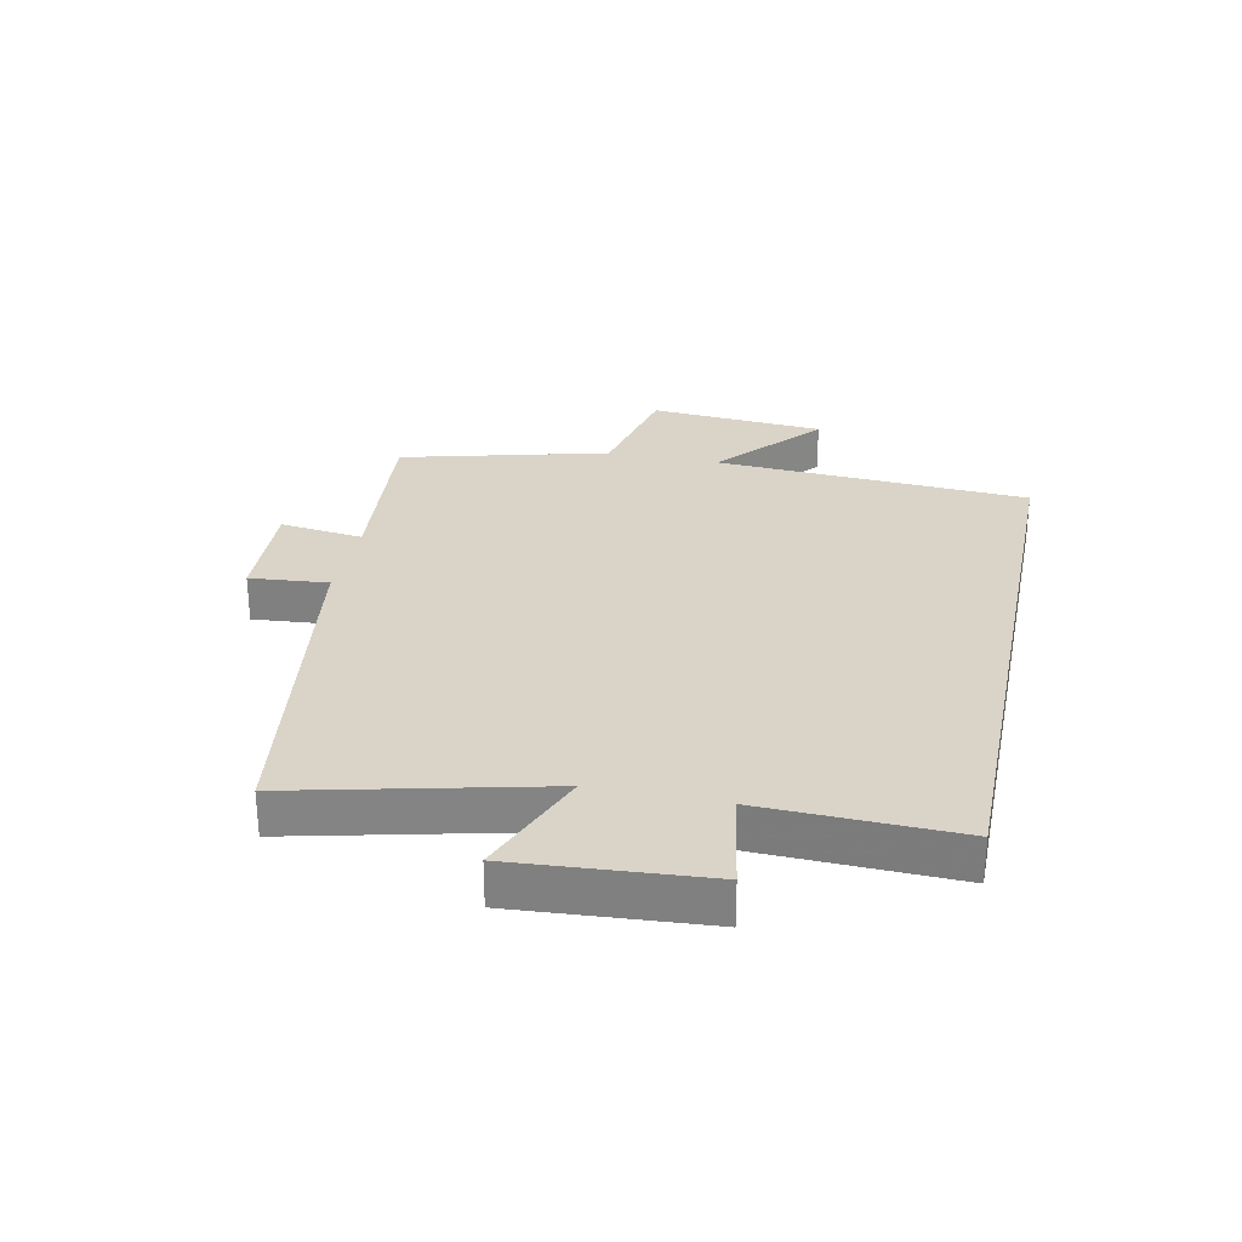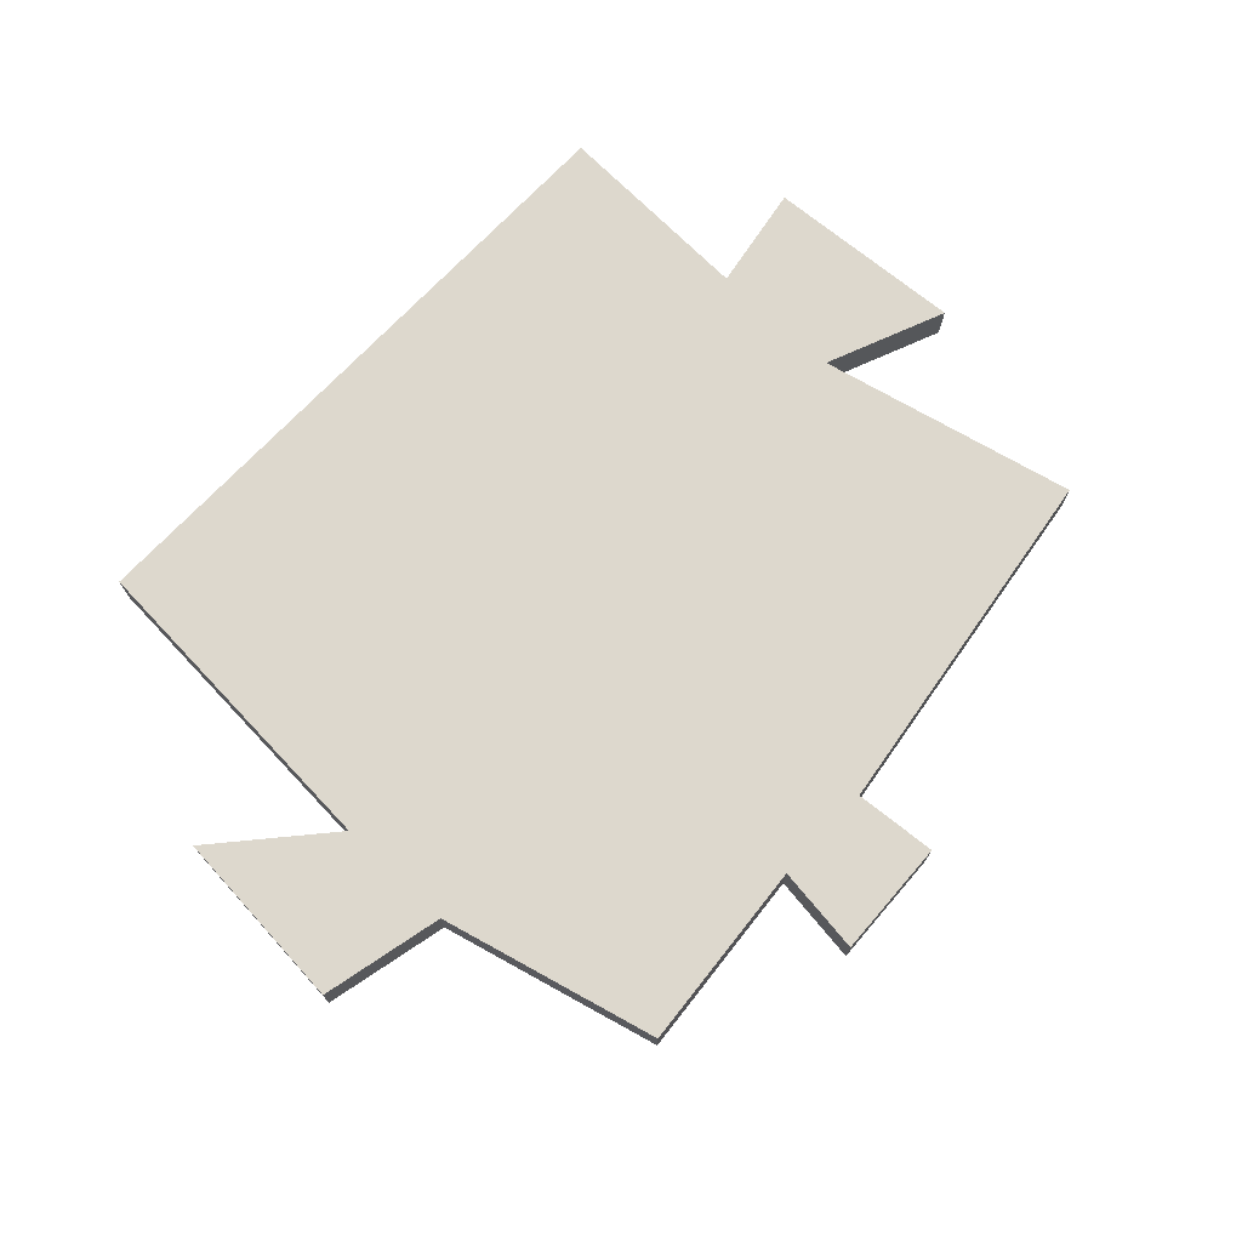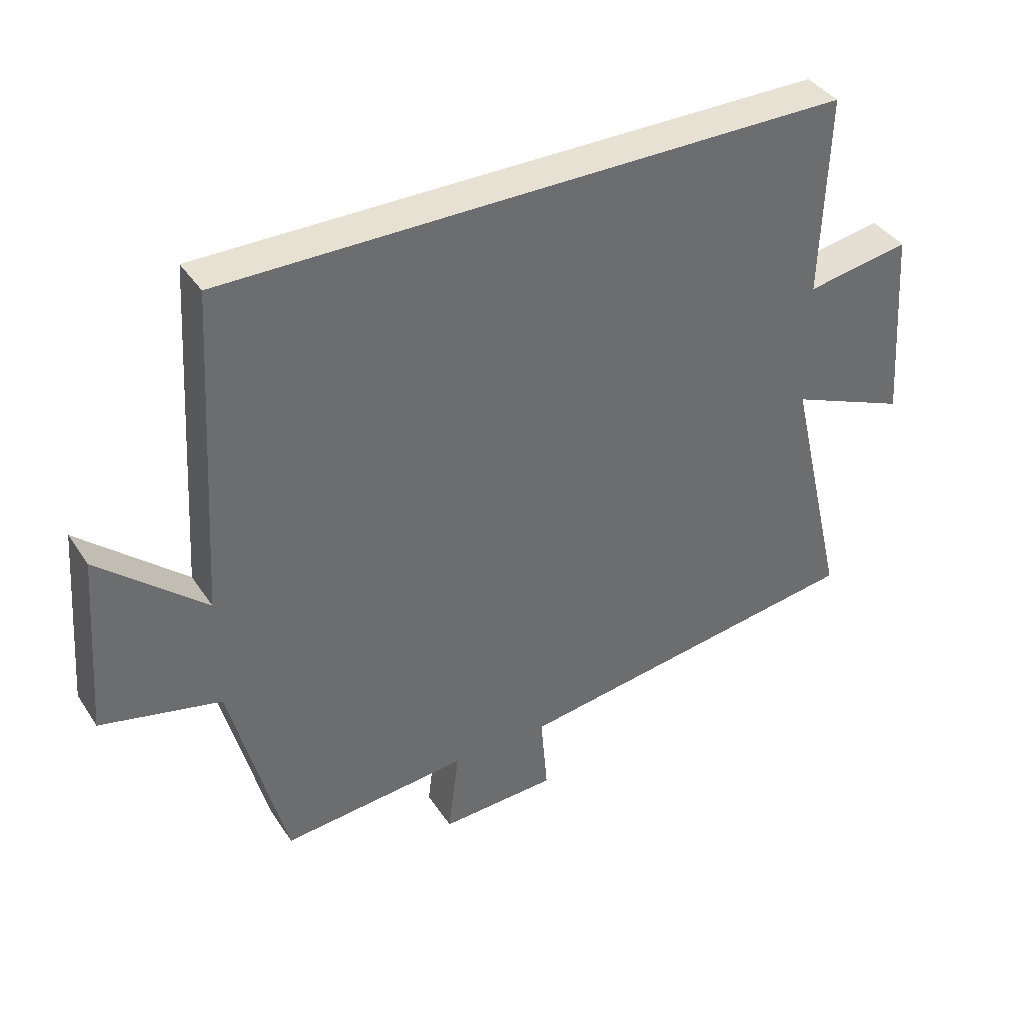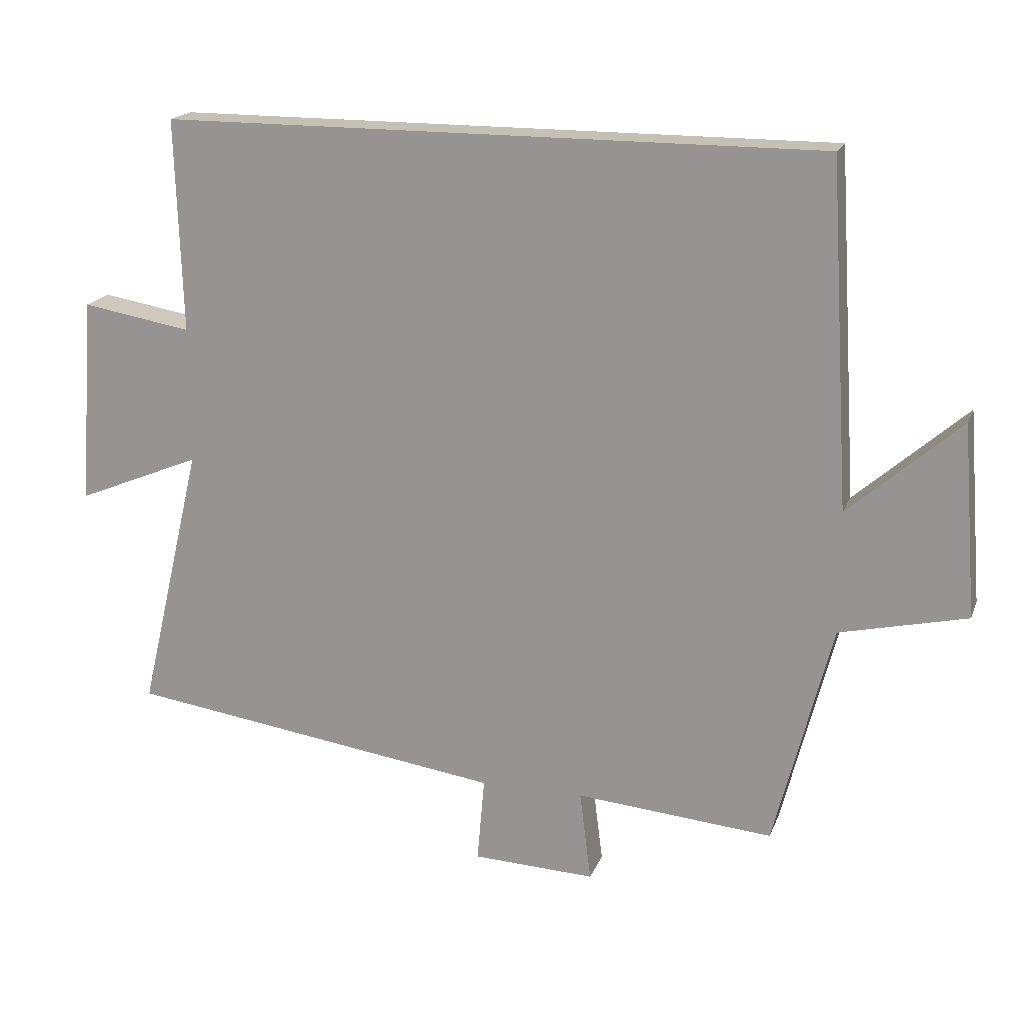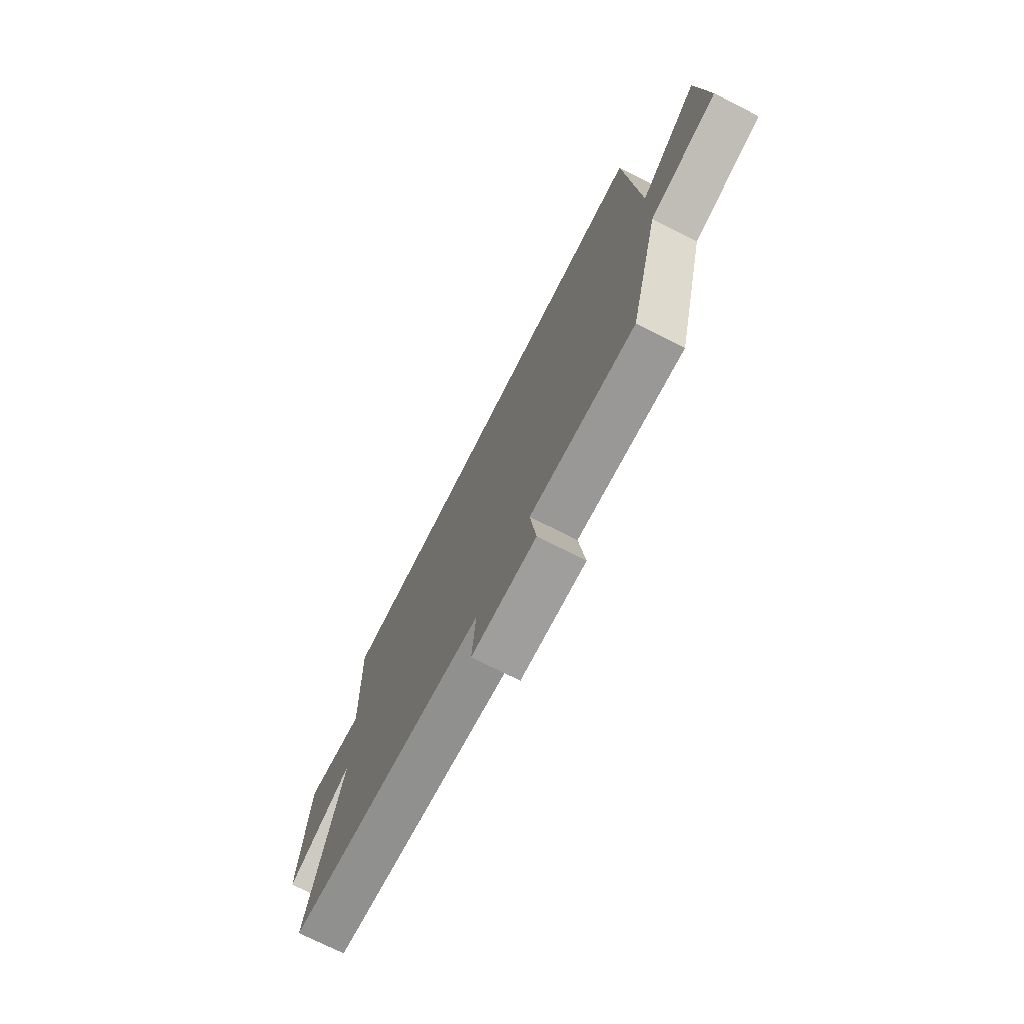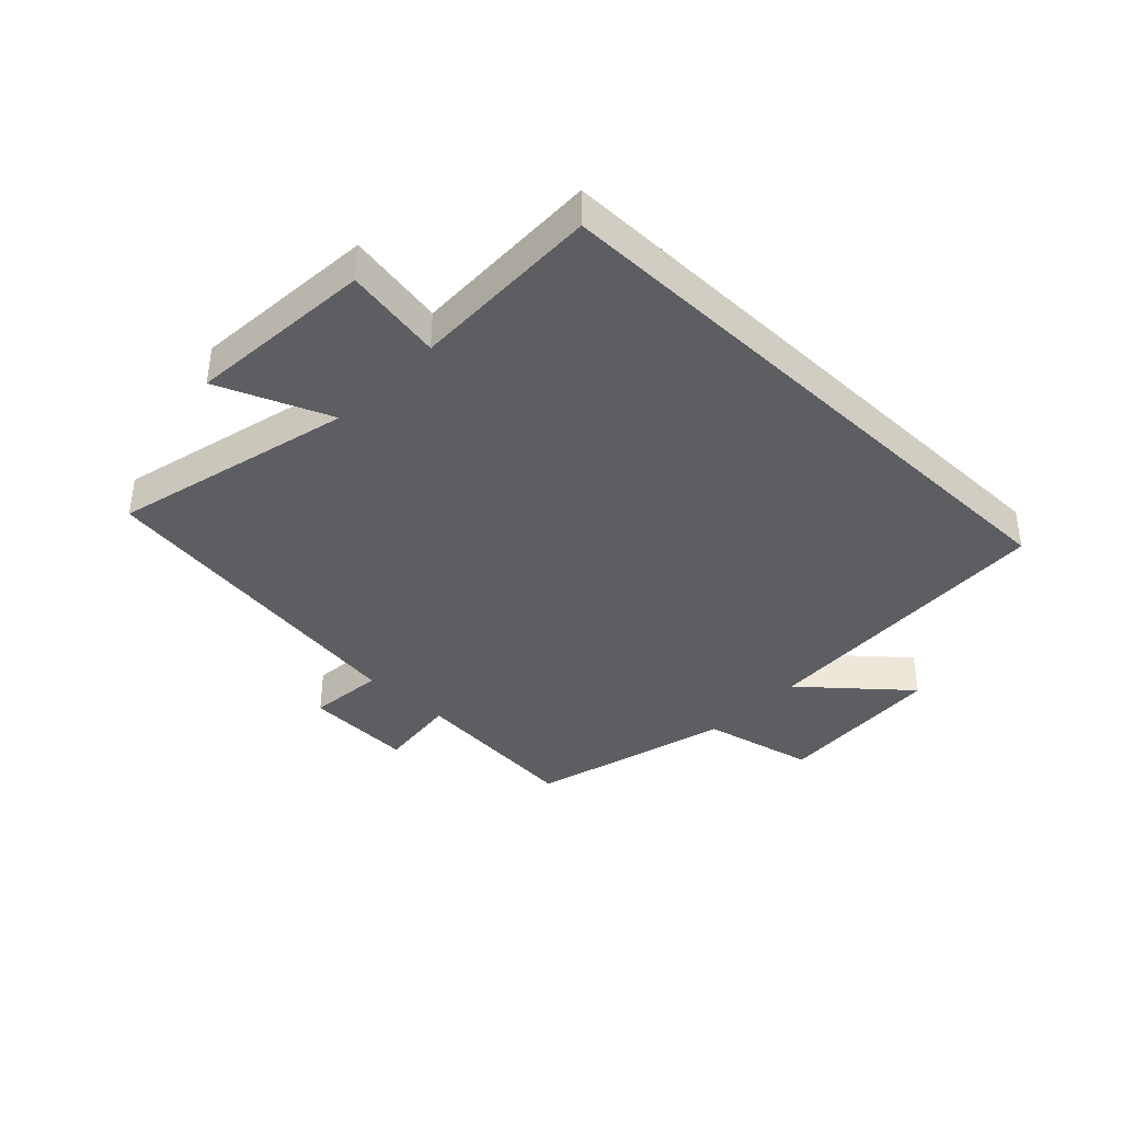
<metadata>
{"format":"obj","ext":"obj","renderer":"f3d","projection":"perspective","resolution":1024,"background":"white","views":[{"elev":28.8,"azim":-78.3,"up":"+Y"},{"elev":72.2,"azim":133.3,"up":"+Y"},{"elev":38.8,"azim":150.0,"up":"+Z"},{"elev":18.3,"azim":16.9,"up":"+Z"},{"elev":-73.4,"azim":63.1,"up":"+Z"},{"elev":-38.5,"azim":-44.1,"up":"+Y"}]}
</metadata>
<code>
v 0.414 0.07 -0.526
v 0.121 0.07 -0.5
v 0.138 0.07 -0.635
v -0.044 0.07 -0.627
v -0.033 0.07 -0.5
v -0.594 0.07 -0.419
v -0.5 0.07 -0.02
v -0.685 0.07 -0.096
v -0.663 0.07 0.212
v -0.5 0.07 0.184
v -0.51 0.07 0.5
v 0.469 0.07 0.5
v 0.5 0.07 -0.009
v 0.666 0.07 0.136
v 0.688 0.07 -0.148
v 0.5 0.07 -0.191
v 0.414 0 -0.526
v 0.121 0 -0.5
v 0.138 0 -0.635
v -0.044 0 -0.627
v -0.033 0 -0.5
v -0.594 0 -0.419
v -0.5 0 -0.02
v -0.685 0 -0.096
v -0.663 0 0.212
v -0.5 0 0.184
v -0.51 0 0.5
v 0.469 0 0.5
v 0.5 0 -0.009
v 0.666 0 0.136
v 0.688 0 -0.148
v 0.5 0 -0.191
f 13 14 15 16
f 16 1 2
f 13 16 2
f 12 13 2
f 11 12 2
f 10 11 2
f 7 8 9 10
f 7 10 2 3
f 5 6 7
f 5 7 3
f 3 4 5
f 32 31 30 29
f 18 17 32
f 18 32 29
f 18 29 28
f 18 28 27
f 18 27 26
f 26 25 24 23
f 19 18 26 23
f 23 22 21
f 19 23 21
f 21 20 19
f 1 17 18 2
f 2 18 19 3
f 3 19 20 4
f 4 20 21 5
f 5 21 22 6
f 6 22 23 7
f 7 23 24 8
f 8 24 25 9
f 9 25 26 10
f 10 26 27 11
f 11 27 28 12
f 12 28 29 13
f 13 29 30 14
f 14 30 31 15
f 15 31 32 16
f 16 32 17 1

</code>
